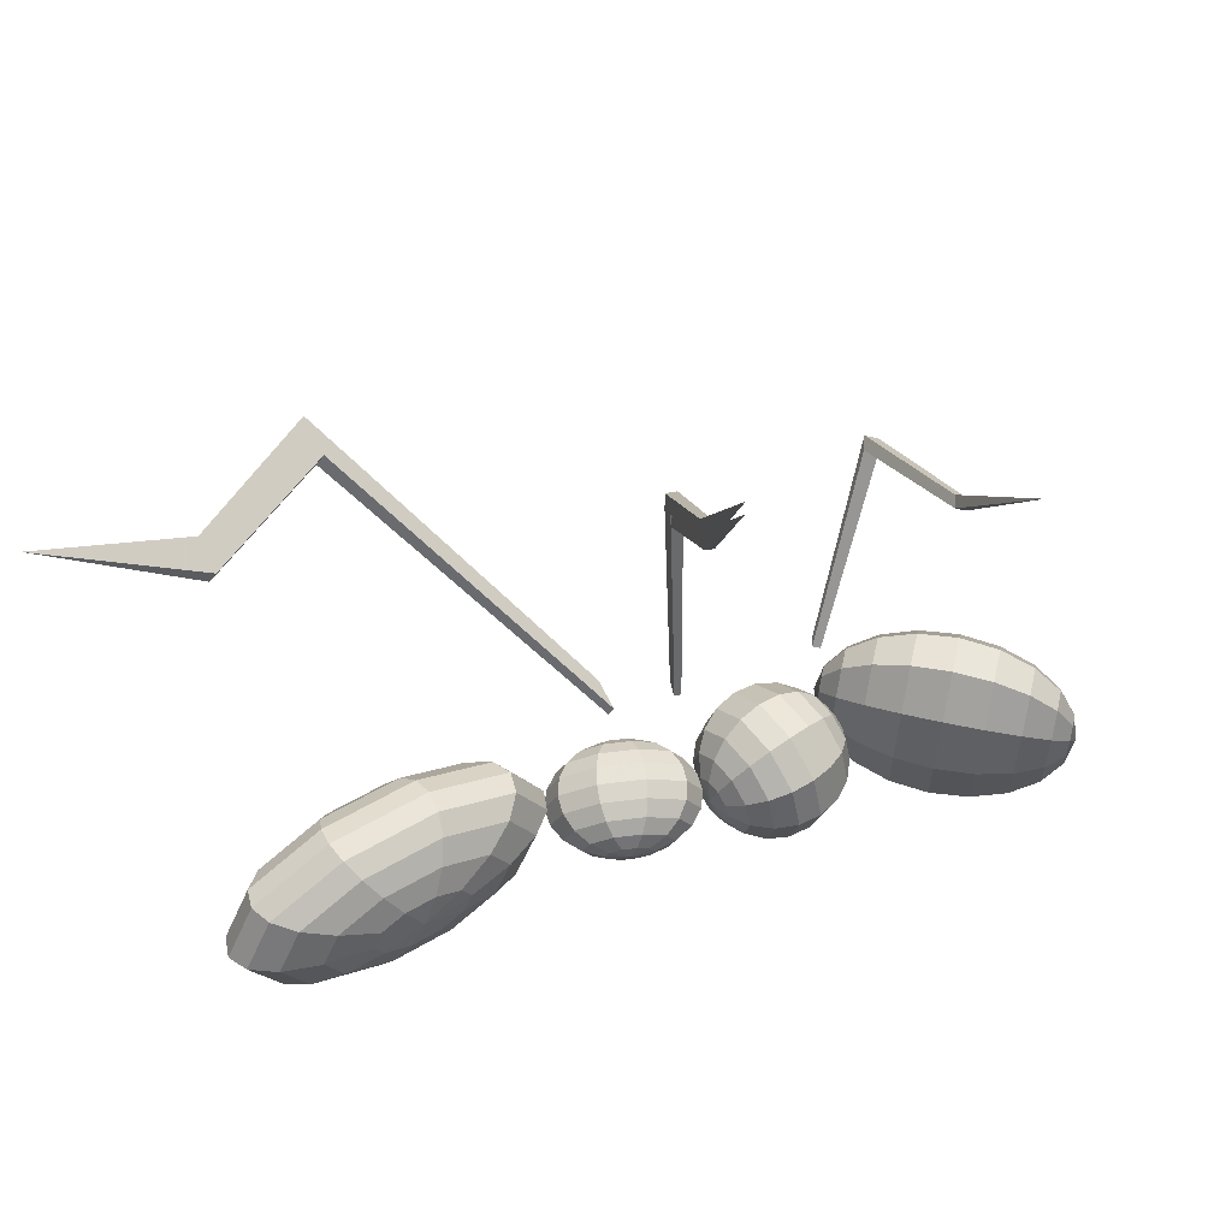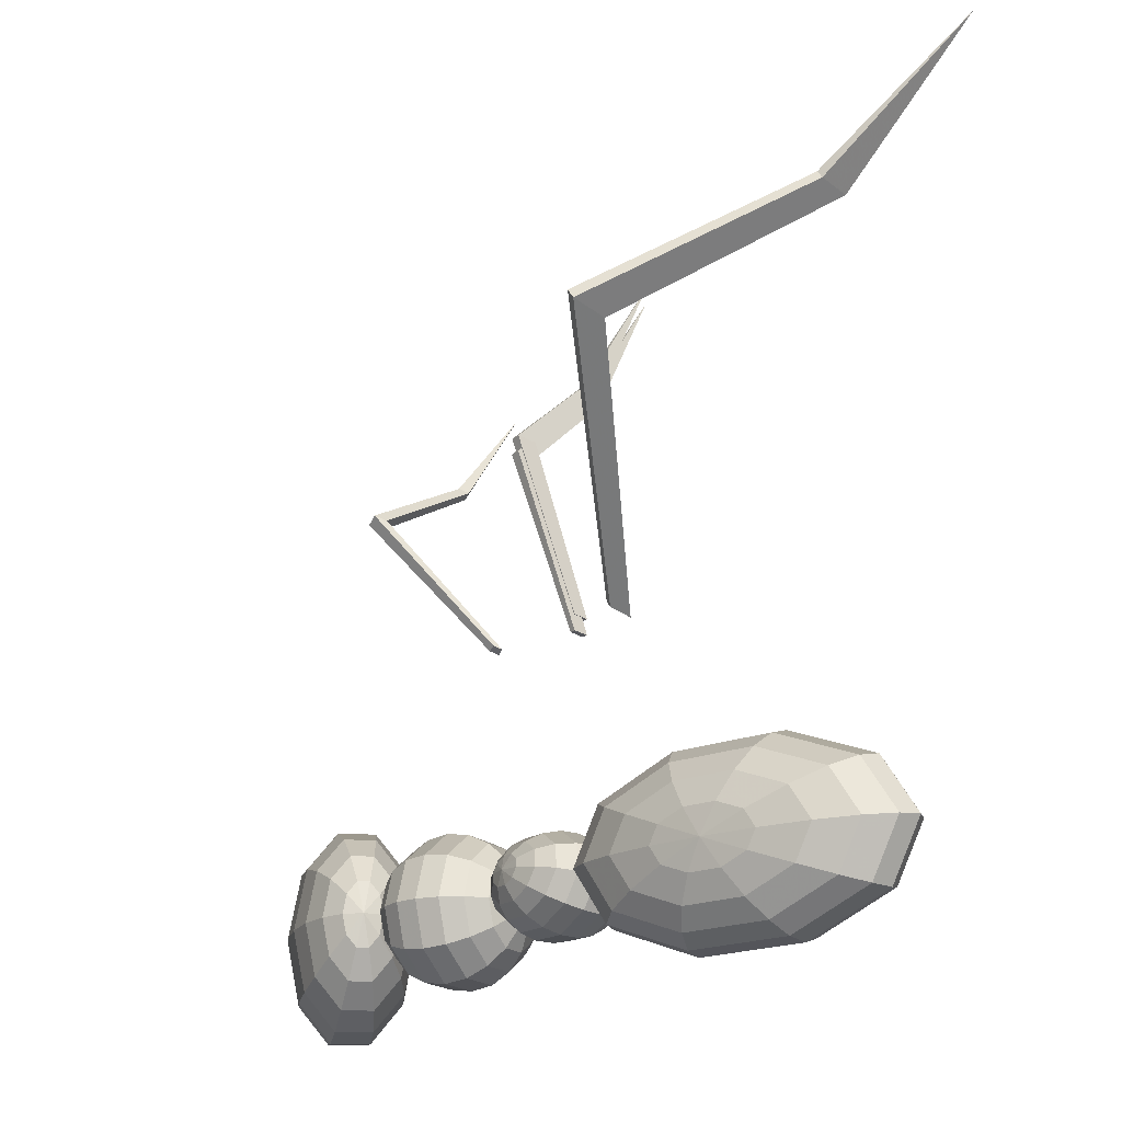
<metadata>
{"format":"obj","ext":"obj","renderer":"f3d","projection":"perspective","resolution":1024,"background":"white","views":[{"elev":55.9,"azim":-11.5,"up":"+Z"},{"elev":-19.2,"azim":-123.7,"up":"+Z"}]}
</metadata>
<code>
v 0.6897 0.006244 1.879
v 0.6035 0.267 1.504
v 0.4871 0.6537 1.283
v 0.2728 0.3347 0.8595
v 0.6124 0.3011 1.516
v 0.4975 0.6935 1.296
v 0.2804 0.3635 0.8689
v 0.5821 0.3041 1.531
v 0.4565 0.6977 1.316
v 0.2562 0.3659 0.8808
v 0.5732 0.2701 1.519
v 0.4461 0.6578 1.303
v 0.2487 0.3371 0.8714
f 1 2 5
f 2 3 6 5
f 3 4 7 6
f 1 5 8
f 5 6 9 8
f 6 7 10 9
f 1 8 11
f 8 9 12 11
f 9 10 13 12
f 1 11 2
f 11 12 3 2
f 12 13 4 3
f 4 13 10 7
v -1.716 0.01838 2.314
v -1.311 0.1905 1.874
v -0.998 0.816 1.455
v -0.3289 0.2575 0.8543
v -1.34 0.2991 1.887
v -1.032 0.9453 1.47
v -0.3533 0.3493 0.8651
v -1.36 0.297 1.86
v -1.056 0.9428 1.438
v -0.3691 0.3477 0.8438
v -1.331 0.1884 1.848
v -1.022 0.8135 1.423
v -0.3446 0.2558 0.833
f 14 15 18
f 15 16 19 18
f 16 17 20 19
f 14 18 21
f 18 19 22 21
f 19 20 23 22
f 14 21 24
f 21 22 25 24
f 22 23 26 25
f 14 24 15
f 24 25 16 15
f 25 26 17 16
f 17 26 23 20
v -0.06888 -0.01406 2.048
v -0.08061 0.2034 1.614
v -0.1002 0.4653 1.37
v -0.1335 0.2859 0.821
v -0.0821 0.2583 1.623
v -0.102 0.5296 1.38
v -0.1348 0.3324 0.8285
v -0.1078 0.2574 1.624
v -0.1367 0.5283 1.382
v -0.1552 0.3316 0.8297
v -0.1063 0.2024 1.615
v -0.135 0.464 1.372
v -0.1539 0.2852 0.8222
f 27 28 31
f 28 29 32 31
f 29 30 33 32
f 27 31 34
f 31 32 35 34
f 32 33 36 35
f 27 34 37
f 34 35 38 37
f 35 36 39 38
f 27 37 28
f 37 38 29 28
f 38 39 30 29
f 30 39 36 33
v -0.06888 -0.01406 2.1
v -0.08061 0.2034 1.666
v -0.1002 0.4653 1.422
v -0.1335 0.2859 0.873
v -0.0821 0.2583 1.675
v -0.102 0.5296 1.432
v -0.1348 0.3324 0.8805
v -0.1078 0.2574 1.676
v -0.1367 0.5283 1.434
v -0.1552 0.3316 0.8817
v -0.1063 0.2024 1.667
v -0.135 0.464 1.424
v -0.1539 0.2852 0.8742
f 40 41 44
f 41 42 45 44
f 42 43 46 45
f 40 44 47
f 44 45 48 47
f 45 46 49 48
f 40 47 50
f 47 48 51 50
f 48 49 52 51
f 40 50 41
f 50 51 42 41
f 51 52 43 42
f 43 52 49 46
v -0.06888 -0.01406 2.1
v -0.08061 0.2034 1.666
v -0.1002 0.4653 1.422
v -0.1335 0.2859 0.873
v -0.0821 0.2583 1.675
v -0.102 0.5296 1.432
v -0.1348 0.3324 0.8805
v -0.1078 0.2574 1.676
v -0.1367 0.5283 1.434
v -0.1552 0.3316 0.8817
v -0.1063 0.2024 1.667
v -0.135 0.464 1.424
v -0.1539 0.2852 0.8742
f 53 54 57
f 54 55 58 57
f 55 56 59 58
f 53 57 60
f 57 58 61 60
f 58 59 62 61
f 53 60 63
f 60 61 64 63
f 61 62 65 64
f 53 63 54
f 63 64 55 54
f 64 65 56 55
f 56 65 62 59
v 0.3973 0.6766 -0.0575
v 0.4097 0.705 -0.09684
v 0.4257 0.7404 -0.09723
v 0.4393 0.7691 -0.05853
v 0.4453 0.7803 0.004491
v 0.4413 0.7696 0.06775
v 0.429 0.7412 0.1071
v 0.413 0.7058 0.1075
v 0.3994 0.677 0.06877
v 0.3934 0.6659 0.005756
v 0.4304 0.6106 -0.1148
v 0.4539 0.6647 -0.1896
v 0.4844 0.732 -0.1903
v 0.5103 0.7867 -0.1167
v 0.5216 0.8079 0.003155
v 0.5141 0.7876 0.1235
v 0.4907 0.7334 0.1983
v 0.4602 0.6662 0.1991
v 0.4343 0.6115 0.1254
v 0.4229 0.5902 0.005562
v 0.4972 0.5399 -0.1608
v 0.5295 0.6144 -0.2638
v 0.5714 0.707 -0.2648
v 0.607 0.7822 -0.1635
v 0.6227 0.8115 0.001511
v 0.6124 0.7835 0.1671
v 0.5801 0.709 0.2701
v 0.5381 0.6164 0.2711
v 0.5025 0.5411 0.1698
v 0.4869 0.5119 0.004823
v 0.591 0.4713 -0.1911
v 0.629 0.5589 -0.3122
v 0.6783 0.6678 -0.3134
v 0.7202 0.7563 -0.1942
v 0.7385 0.7906 -0.000282
v 0.7264 0.7577 0.1944
v 0.6884 0.6701 0.3155
v 0.6391 0.5613 0.3167
v 0.5972 0.4728 0.1976
v 0.5789 0.4384 0.003612
v 0.7027 0.4117 -0.2027
v 0.7426 0.5038 -0.33
v 0.7945 0.6182 -0.3312
v 0.8385 0.7113 -0.206
v 0.8579 0.7474 -0.002047
v 0.8451 0.7128 0.2027
v 0.8052 0.6207 0.33
v 0.7533 0.5063 0.3312
v 0.7093 0.4132 0.206
v 0.69 0.3771 0.002047
v 0.8214 0.3668 -0.1944
v 0.8594 0.4544 -0.3155
v 0.9087 0.5633 -0.3167
v 0.9506 0.6517 -0.1976
v 0.969 0.6861 -0.003612
v 0.9569 0.6532 0.1911
v 0.9189 0.5656 0.3122
v 0.8695 0.4568 0.3134
v 0.8277 0.3683 0.1942
v 0.8093 0.3339 0.000282
v 0.9354 0.3411 -0.1671
v 0.9678 0.4156 -0.2701
v 1.01 0.5082 -0.2711
v 1.045 0.5834 -0.1698
v 1.061 0.6127 -0.004823
v 1.051 0.5847 0.1608
v 1.018 0.5102 0.2638
v 0.9764 0.4176 0.2648
v 0.9408 0.3423 0.1635
v 0.9251 0.3131 -0.001511
v 1.034 0.337 -0.1235
v 1.057 0.3911 -0.1983
v 1.088 0.4584 -0.1991
v 1.114 0.5131 -0.1254
v 1.125 0.5343 -0.005562
v 1.117 0.514 0.1148
v 1.094 0.4598 0.1896
v 1.063 0.3926 0.1903
v 1.038 0.3379 0.1167
v 1.026 0.3166 -0.003155
v 1.106 0.3549 -0.06775
v 1.119 0.3834 -0.1071
v 1.135 0.4187 -0.1075
v 1.148 0.4475 -0.06877
v 1.154 0.4587 -0.005756
v 1.151 0.448 0.0575
v 1.138 0.4195 0.09684
v 1.122 0.3841 0.09723
v 1.109 0.3554 0.05853
v 1.103 0.3442 -0.004491
v 0.4011 0.7314 0.005387
v 1.147 0.3932 -0.005387
f 66 67 77 76
f 67 68 78 77
f 68 69 79 78
f 69 70 80 79
f 70 71 81 80
f 71 72 82 81
f 72 73 83 82
f 73 74 84 83
f 74 75 85 84
f 75 66 76 85
f 76 77 87 86
f 77 78 88 87
f 78 79 89 88
f 79 80 90 89
f 80 81 91 90
f 81 82 92 91
f 82 83 93 92
f 83 84 94 93
f 84 85 95 94
f 85 76 86 95
f 86 87 97 96
f 87 88 98 97
f 88 89 99 98
f 89 90 100 99
f 90 91 101 100
f 91 92 102 101
f 92 93 103 102
f 93 94 104 103
f 94 95 105 104
f 95 86 96 105
f 96 97 107 106
f 97 98 108 107
f 98 99 109 108
f 99 100 110 109
f 100 101 111 110
f 101 102 112 111
f 102 103 113 112
f 103 104 114 113
f 104 105 115 114
f 105 96 106 115
f 106 107 117 116
f 107 108 118 117
f 108 109 119 118
f 109 110 120 119
f 110 111 121 120
f 111 112 122 121
f 112 113 123 122
f 113 114 124 123
f 114 115 125 124
f 115 106 116 125
f 116 117 127 126
f 117 118 128 127
f 118 119 129 128
f 119 120 130 129
f 120 121 131 130
f 121 122 132 131
f 122 123 133 132
f 123 124 134 133
f 124 125 135 134
f 125 116 126 135
f 126 127 137 136
f 127 128 138 137
f 128 129 139 138
f 129 130 140 139
f 130 131 141 140
f 131 132 142 141
f 132 133 143 142
f 133 134 144 143
f 134 135 145 144
f 135 126 136 145
f 136 137 147 146
f 137 138 148 147
f 138 139 149 148
f 139 140 150 149
f 140 141 151 150
f 141 142 152 151
f 142 143 153 152
f 143 144 154 153
f 144 145 155 154
f 145 136 146 155
f 67 66 156
f 68 67 156
f 69 68 156
f 70 69 156
f 71 70 156
f 72 71 156
f 73 72 156
f 74 73 156
f 75 74 156
f 66 75 156
f 146 147 157
f 147 148 157
f 148 149 157
f 149 150 157
f 150 151 157
f 151 152 157
f 152 153 157
f 153 154 157
f 154 155 157
f 155 146 157
v 0.03215 0.3537 -0.04357
v 0.01624 0.3872 -0.0705
v -0.003411 0.4286 -0.0705
v -0.01931 0.4621 -0.04357
v -0.02539 0.4749 0
v -0.01931 0.4621 0.04357
v -0.003411 0.4286 0.0705
v 0.01624 0.3872 0.0705
v 0.03215 0.3537 0.04357
v 0.03822 0.3409 0
v 0.08613 0.3195 -0.08288
v 0.05589 0.3832 -0.1341
v 0.0185 0.4619 -0.1341
v -0.01175 0.5256 -0.08288
v -0.0233 0.5499 0
v -0.01175 0.5256 0.08288
v 0.0185 0.4619 0.1341
v 0.05589 0.3832 0.1341
v 0.08613 0.3195 0.08288
v 0.09769 0.2952 0
v 0.1525 0.3035 -0.1141
v 0.1109 0.3911 -0.1846
v 0.0594 0.4995 -0.1846
v 0.01777 0.5871 -0.1141
v 0.001869 0.6206 0
v 0.01777 0.5871 0.1141
v 0.0594 0.4995 0.1846
v 0.1109 0.3911 0.1846
v 0.1525 0.3035 0.1141
v 0.1684 0.27 0
v 0.2247 0.3073 -0.1341
v 0.1758 0.4103 -0.217
v 0.1153 0.5377 -0.217
v 0.06635 0.6407 -0.1341
v 0.04765 0.6801 0
v 0.06635 0.6407 0.1341
v 0.1153 0.5377 0.217
v 0.1758 0.4103 0.217
v 0.2247 0.3073 0.1341
v 0.2434 0.2679 0
v 0.2958 0.3305 -0.141
v 0.2443 0.4388 -0.2281
v 0.1807 0.5727 -0.2281
v 0.1292 0.6811 -0.141
v 0.1096 0.7225 0
v 0.1292 0.6811 0.141
v 0.1807 0.5727 0.2281
v 0.2443 0.4388 0.2281
v 0.2958 0.3305 0.141
v 0.3154 0.2891 0
v 0.3586 0.3709 -0.1341
v 0.3097 0.4739 -0.217
v 0.2492 0.6013 -0.217
v 0.2003 0.7043 -0.1341
v 0.1816 0.7437 0
v 0.2003 0.7043 0.1341
v 0.2492 0.6013 0.217
v 0.3097 0.4739 0.217
v 0.3586 0.3709 0.1341
v 0.3773 0.3315 0
v 0.4072 0.4245 -0.1141
v 0.3656 0.5121 -0.1846
v 0.3141 0.6204 -0.1846
v 0.2725 0.7081 -0.1141
v 0.2566 0.7416 0
v 0.2725 0.7081 0.1141
v 0.3141 0.6204 0.1846
v 0.3656 0.5121 0.1846
v 0.4072 0.4245 0.1141
v 0.4231 0.391 0
v 0.4367 0.486 -0.08288
v 0.4065 0.5497 -0.1341
v 0.3691 0.6284 -0.1341
v 0.3388 0.6921 -0.08288
v 0.3273 0.7164 0
v 0.3388 0.6921 0.08288
v 0.3691 0.6284 0.1341
v 0.4065 0.5497 0.1341
v 0.4367 0.486 0.08288
v 0.4483 0.4617 0
v 0.4443 0.5495 -0.04357
v 0.4284 0.583 -0.0705
v 0.4087 0.6244 -0.0705
v 0.3928 0.6578 -0.04357
v 0.3868 0.6706 0
v 0.3928 0.6578 0.04357
v 0.4087 0.6244 0.0705
v 0.4284 0.583 0.0705
v 0.4443 0.5495 0.04357
v 0.4504 0.5367 0
v -0.004188 0.4029 0
v 0.4292 0.6087 0
f 158 159 169 168
f 159 160 170 169
f 160 161 171 170
f 161 162 172 171
f 162 163 173 172
f 163 164 174 173
f 164 165 175 174
f 165 166 176 175
f 166 167 177 176
f 167 158 168 177
f 168 169 179 178
f 169 170 180 179
f 170 171 181 180
f 171 172 182 181
f 172 173 183 182
f 173 174 184 183
f 174 175 185 184
f 175 176 186 185
f 176 177 187 186
f 177 168 178 187
f 178 179 189 188
f 179 180 190 189
f 180 181 191 190
f 181 182 192 191
f 182 183 193 192
f 183 184 194 193
f 184 185 195 194
f 185 186 196 195
f 186 187 197 196
f 187 178 188 197
f 188 189 199 198
f 189 190 200 199
f 190 191 201 200
f 191 192 202 201
f 192 193 203 202
f 193 194 204 203
f 194 195 205 204
f 195 196 206 205
f 196 197 207 206
f 197 188 198 207
f 198 199 209 208
f 199 200 210 209
f 200 201 211 210
f 201 202 212 211
f 202 203 213 212
f 203 204 214 213
f 204 205 215 214
f 205 206 216 215
f 206 207 217 216
f 207 198 208 217
f 208 209 219 218
f 209 210 220 219
f 210 211 221 220
f 211 212 222 221
f 212 213 223 222
f 213 214 224 223
f 214 215 225 224
f 215 216 226 225
f 216 217 227 226
f 217 208 218 227
f 218 219 229 228
f 219 220 230 229
f 220 221 231 230
f 221 222 232 231
f 222 223 233 232
f 223 224 234 233
f 224 225 235 234
f 225 226 236 235
f 226 227 237 236
f 227 218 228 237
f 228 229 239 238
f 229 230 240 239
f 230 231 241 240
f 231 232 242 241
f 232 233 243 242
f 233 234 244 243
f 234 235 245 244
f 235 236 246 245
f 236 237 247 246
f 237 228 238 247
f 159 158 248
f 160 159 248
f 161 160 248
f 162 161 248
f 163 162 248
f 164 163 248
f 165 164 248
f 166 165 248
f 167 166 248
f 158 167 248
f 238 239 249
f 239 240 249
f 240 241 249
f 241 242 249
f 242 243 249
f 243 244 249
f 244 245 249
f 245 246 249
f 246 247 249
f 247 238 249
v -0.2113 0.2875 -0.0562
v -0.2472 0.2944 -0.07581
v -0.2931 0.2991 -0.07841
v -0.3315 0.2998 -0.06301
v -0.3478 0.2963 -0.03548
v -0.3357 0.29 -0.006351
v -0.2999 0.2831 0.01326
v -0.254 0.2784 0.01586
v -0.2155 0.2777 0.000456
v -0.1992 0.2812 -0.02707
v -0.1528 0.3123 -0.07401
v -0.221 0.3253 -0.1113
v -0.3083 0.3342 -0.1163
v -0.3814 0.3356 -0.08696
v -0.4124 0.329 -0.03461
v -0.3895 0.3169 0.0208
v -0.3213 0.3039 0.05811
v -0.234 0.295 0.06305
v -0.1609 0.2936 0.03375
v -0.1299 0.3002 -0.0186
v -0.1046 0.3517 -0.08458
v -0.1984 0.3696 -0.1359
v -0.3186 0.3819 -0.1427
v -0.4193 0.3838 -0.1024
v -0.4619 0.3747 -0.03034
v -0.4303 0.358 0.04592
v -0.3365 0.3401 0.09726
v -0.2163 0.3279 0.1041
v -0.1156 0.3259 0.06374
v -0.07298 0.335 -0.008315
v -0.07135 0.4019 -0.08687
v -0.1817 0.4229 -0.1472
v -0.3229 0.4373 -0.1552
v -0.4413 0.4396 -0.1078
v -0.4914 0.4289 -0.02311
v -0.4542 0.4093 0.06655
v -0.3439 0.3883 0.1269
v -0.2026 0.3739 0.1349
v -0.08432 0.3715 0.0875
v -0.03418 0.3822 0.002786
v -0.05634 0.4579 -0.08066
v -0.1723 0.48 -0.1441
v -0.3209 0.4952 -0.1525
v -0.4453 0.4976 -0.1027
v -0.498 0.4864 -0.01361
v -0.4589 0.4657 0.08066
v -0.3429 0.4436 0.1441
v -0.1944 0.4285 0.1525
v -0.06997 0.426 0.1027
v -0.01725 0.4373 0.01361
v -0.06102 0.5143 -0.06655
v -0.1713 0.5354 -0.1269
v -0.3126 0.5498 -0.1349
v -0.4309 0.5521 -0.0875
v -0.4811 0.5414 -0.002786
v -0.4439 0.5218 0.08687
v -0.3336 0.5007 0.1472
v -0.1923 0.4863 0.1552
v -0.07399 0.484 0.1078
v -0.02385 0.4947 0.02311
v -0.08495 0.5656 -0.04592
v -0.1788 0.5835 -0.09726
v -0.299 0.5958 -0.1041
v -0.3996 0.5977 -0.06374
v -0.4423 0.5886 0.008315
v -0.4106 0.572 0.08458
v -0.3168 0.5541 0.1359
v -0.1966 0.5418 0.1427
v -0.09598 0.5398 0.1024
v -0.05333 0.5489 0.03034
v -0.1258 0.6067 -0.0208
v -0.194 0.6197 -0.05811
v -0.2813 0.6287 -0.06305
v -0.3544 0.6301 -0.03375
v -0.3854 0.6235 0.0186
v -0.3624 0.6113 0.07401
v -0.2942 0.5983 0.1113
v -0.2069 0.5894 0.1163
v -0.1338 0.588 0.08696
v -0.1028 0.5946 0.03461
v -0.1795 0.6337 0.006351
v -0.2154 0.6405 -0.01326
v -0.2613 0.6452 -0.01586
v -0.2997 0.646 -0.000456
v -0.316 0.6425 0.02707
v -0.3039 0.6361 0.0562
v -0.2681 0.6293 0.07581
v -0.2222 0.6246 0.07841
v -0.1837 0.6238 0.06301
v -0.1674 0.6273 0.03548
v -0.2743 0.2798 -0.03288
v -0.2409 0.6438 0.03288
f 250 251 261 260
f 251 252 262 261
f 252 253 263 262
f 253 254 264 263
f 254 255 265 264
f 255 256 266 265
f 256 257 267 266
f 257 258 268 267
f 258 259 269 268
f 259 250 260 269
f 260 261 271 270
f 261 262 272 271
f 262 263 273 272
f 263 264 274 273
f 264 265 275 274
f 265 266 276 275
f 266 267 277 276
f 267 268 278 277
f 268 269 279 278
f 269 260 270 279
f 270 271 281 280
f 271 272 282 281
f 272 273 283 282
f 273 274 284 283
f 274 275 285 284
f 275 276 286 285
f 276 277 287 286
f 277 278 288 287
f 278 279 289 288
f 279 270 280 289
f 280 281 291 290
f 281 282 292 291
f 282 283 293 292
f 283 284 294 293
f 284 285 295 294
f 285 286 296 295
f 286 287 297 296
f 287 288 298 297
f 288 289 299 298
f 289 280 290 299
f 290 291 301 300
f 291 292 302 301
f 292 293 303 302
f 293 294 304 303
f 294 295 305 304
f 295 296 306 305
f 296 297 307 306
f 297 298 308 307
f 298 299 309 308
f 299 290 300 309
f 300 301 311 310
f 301 302 312 311
f 302 303 313 312
f 303 304 314 313
f 304 305 315 314
f 305 306 316 315
f 306 307 317 316
f 307 308 318 317
f 308 309 319 318
f 309 300 310 319
f 310 311 321 320
f 311 312 322 321
f 312 313 323 322
f 313 314 324 323
f 314 315 325 324
f 315 316 326 325
f 316 317 327 326
f 317 318 328 327
f 318 319 329 328
f 319 310 320 329
f 320 321 331 330
f 321 322 332 331
f 322 323 333 332
f 323 324 334 333
f 324 325 335 334
f 325 326 336 335
f 326 327 337 336
f 327 328 338 337
f 328 329 339 338
f 329 320 330 339
f 251 250 340
f 252 251 340
f 253 252 340
f 254 253 340
f 255 254 340
f 256 255 340
f 257 256 340
f 258 257 340
f 259 258 340
f 250 259 340
f 330 331 341
f 331 332 341
f 332 333 341
f 333 334 341
f 334 335 341
f 335 336 341
f 336 337 341
f 337 338 341
f 338 339 341
f 339 330 341
v -0.794 0.2026 -0.03753
v -0.8713 0.1702 -0.06973
v -0.9677 0.1339 -0.06815
v -1.046 0.1075 -0.03341
v -1.077 0.1012 0.02124
v -1.048 0.1173 0.07491
v -0.9707 0.1497 0.1071
v -0.8744 0.186 0.1055
v -0.7959 0.2123 0.07078
v -0.7652 0.2187 0.01614
v -0.6903 0.2699 -0.09105
v -0.8374 0.2083 -0.1523
v -1.021 0.1393 -0.1493
v -1.17 0.08914 -0.0832
v -1.228 0.07706 0.02075
v -1.174 0.1077 0.1228
v -1.027 0.1693 0.1841
v -0.8433 0.2383 0.1811
v -0.6939 0.2885 0.115
v -0.6355 0.3006 0.01104
v -0.6164 0.3455 -0.1356
v -0.8189 0.2607 -0.2199
v -1.071 0.1656 -0.2158
v -1.277 0.09661 -0.1248
v -1.357 0.08 0.01823
v -1.282 0.1221 0.1587
v -1.079 0.2069 0.243
v -0.8269 0.302 0.2389
v -0.6214 0.371 0.1479
v -0.541 0.3876 0.004872
v -0.5795 0.4218 -0.167
v -0.8175 0.3221 -0.2661
v -1.114 0.2104 -0.2612
v -1.356 0.1292 -0.1543
v -1.45 0.1097 0.01392
v -1.361 0.1592 0.1791
v -1.123 0.2589 0.2782
v -0.827 0.3706 0.2733
v -0.5853 0.4518 0.1664
v -0.4908 0.4713 -0.001779
v -0.5831 0.4914 -0.1819
v -0.8334 0.3866 -0.2861
v -1.145 0.2691 -0.281
v -1.399 0.1838 -0.1686
v -1.499 0.1632 0.008255
v -1.405 0.2153 0.1819
v -1.155 0.3201 0.2861
v -0.8434 0.4376 0.281
v -0.5893 0.5229 0.1686
v -0.4899 0.5435 -0.008255
v -0.627 0.5475 -0.1791
v -0.8651 0.4478 -0.2782
v -1.162 0.336 -0.2733
v -1.403 0.2549 -0.1664
v -1.498 0.2354 0.001779
v -1.409 0.2849 0.167
v -1.171 0.3846 0.2661
v -0.8745 0.4963 0.2612
v -0.6329 0.5775 0.1543
v -0.5384 0.597 -0.01392
v -0.7069 0.5846 -0.1587
v -0.9094 0.4998 -0.243
v -1.162 0.4047 -0.2389
v -1.367 0.3357 -0.1479
v -1.448 0.3191 -0.004872
v -1.372 0.3612 0.1356
v -1.17 0.446 0.2199
v -0.9174 0.541 0.2158
v -0.7119 0.6101 0.1248
v -0.6315 0.6267 -0.01823
v -0.8149 0.599 -0.1228
v -0.962 0.5374 -0.1841
v -1.145 0.4683 -0.1811
v -1.295 0.4182 -0.115
v -1.353 0.4061 -0.01104
v -1.298 0.4367 0.09105
v -1.151 0.4983 0.1523
v -0.9678 0.5674 0.1493
v -0.8185 0.6175 0.0832
v -0.7601 0.6296 -0.02075
v -0.9404 0.5894 -0.07491
v -1.018 0.557 -0.1071
v -1.114 0.5207 -0.1055
v -1.193 0.4944 -0.07078
v -1.223 0.488 -0.01614
v -1.195 0.5041 0.03753
v -1.117 0.5365 0.06973
v -1.021 0.5728 0.06815
v -0.9423 0.5992 0.03341
v -0.9116 0.6055 -0.02124
v -0.9173 0.15 0.01965
v -1.071 0.5567 -0.01965
f 342 343 353 352
f 343 344 354 353
f 344 345 355 354
f 345 346 356 355
f 346 347 357 356
f 347 348 358 357
f 348 349 359 358
f 349 350 360 359
f 350 351 361 360
f 351 342 352 361
f 352 353 363 362
f 353 354 364 363
f 354 355 365 364
f 355 356 366 365
f 356 357 367 366
f 357 358 368 367
f 358 359 369 368
f 359 360 370 369
f 360 361 371 370
f 361 352 362 371
f 362 363 373 372
f 363 364 374 373
f 364 365 375 374
f 365 366 376 375
f 366 367 377 376
f 367 368 378 377
f 368 369 379 378
f 369 370 380 379
f 370 371 381 380
f 371 362 372 381
f 372 373 383 382
f 373 374 384 383
f 374 375 385 384
f 375 376 386 385
f 376 377 387 386
f 377 378 388 387
f 378 379 389 388
f 379 380 390 389
f 380 381 391 390
f 381 372 382 391
f 382 383 393 392
f 383 384 394 393
f 384 385 395 394
f 385 386 396 395
f 386 387 397 396
f 387 388 398 397
f 388 389 399 398
f 389 390 400 399
f 390 391 401 400
f 391 382 392 401
f 392 393 403 402
f 393 394 404 403
f 394 395 405 404
f 395 396 406 405
f 396 397 407 406
f 397 398 408 407
f 398 399 409 408
f 399 400 410 409
f 400 401 411 410
f 401 392 402 411
f 402 403 413 412
f 403 404 414 413
f 404 405 415 414
f 405 406 416 415
f 406 407 417 416
f 407 408 418 417
f 408 409 419 418
f 409 410 420 419
f 410 411 421 420
f 411 402 412 421
f 412 413 423 422
f 413 414 424 423
f 414 415 425 424
f 415 416 426 425
f 416 417 427 426
f 417 418 428 427
f 418 419 429 428
f 419 420 430 429
f 420 421 431 430
f 421 412 422 431
f 343 342 432
f 344 343 432
f 345 344 432
f 346 345 432
f 347 346 432
f 348 347 432
f 349 348 432
f 350 349 432
f 351 350 432
f 342 351 432
f 422 423 433
f 423 424 433
f 424 425 433
f 425 426 433
f 426 427 433
f 427 428 433
f 428 429 433
f 429 430 433
f 430 431 433
f 431 422 433

</code>
